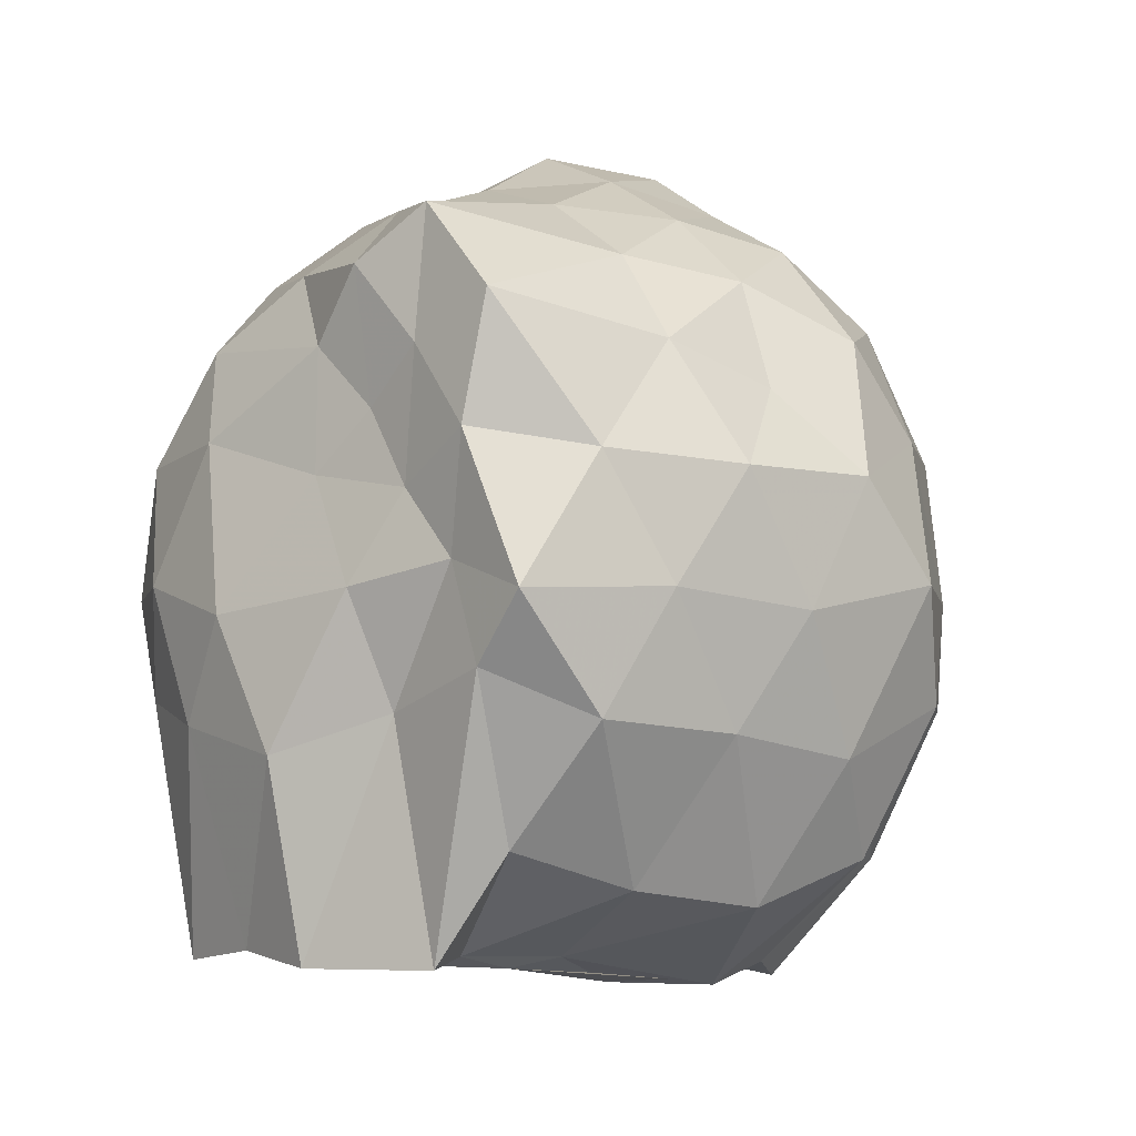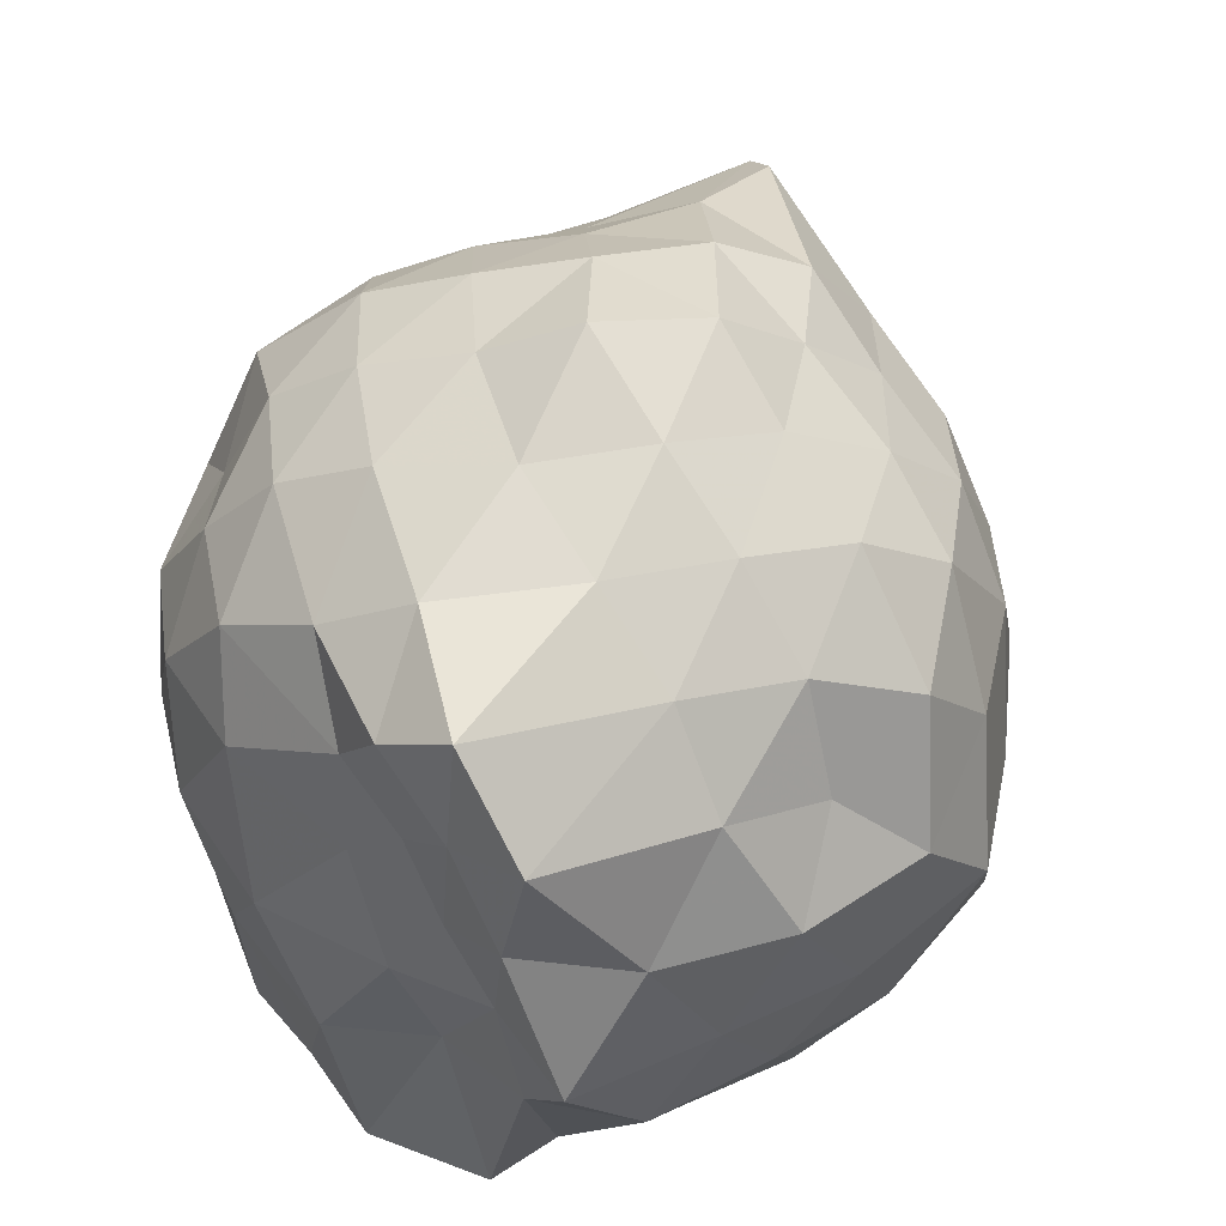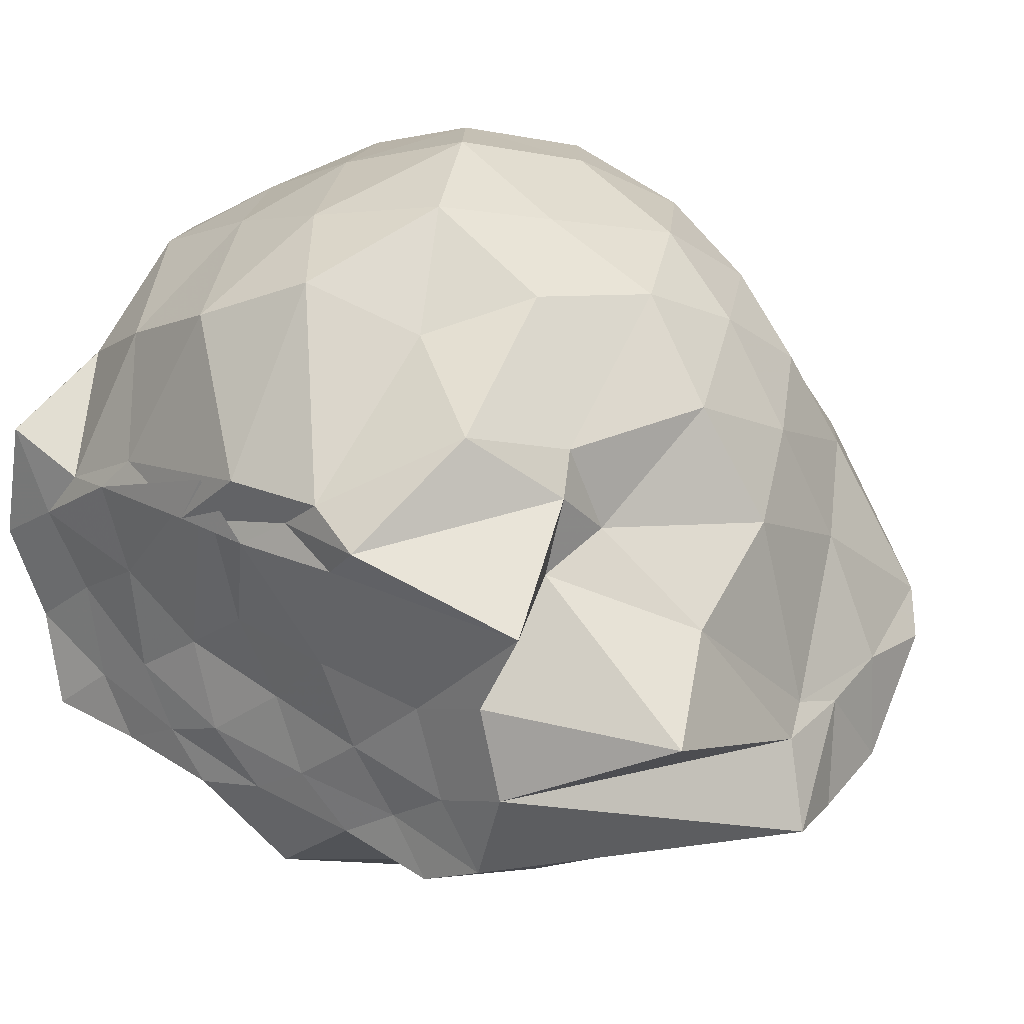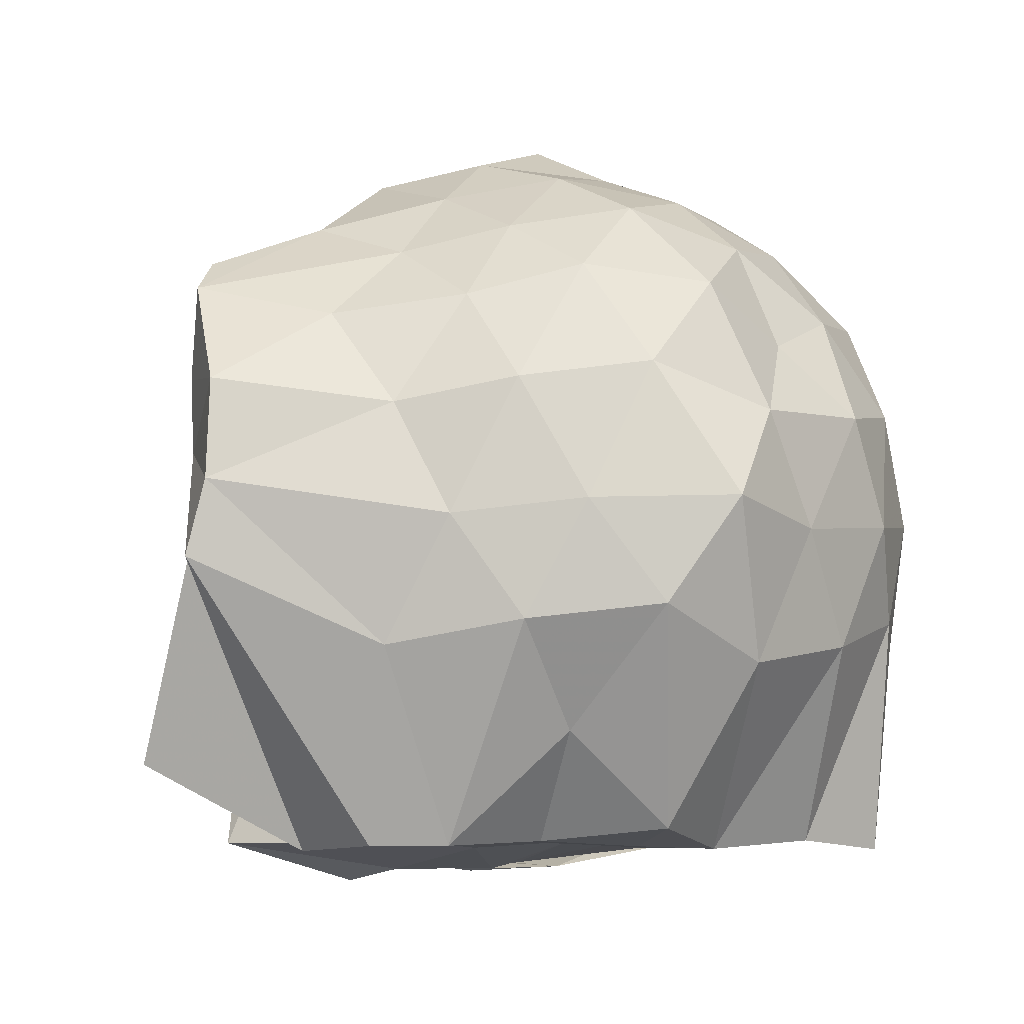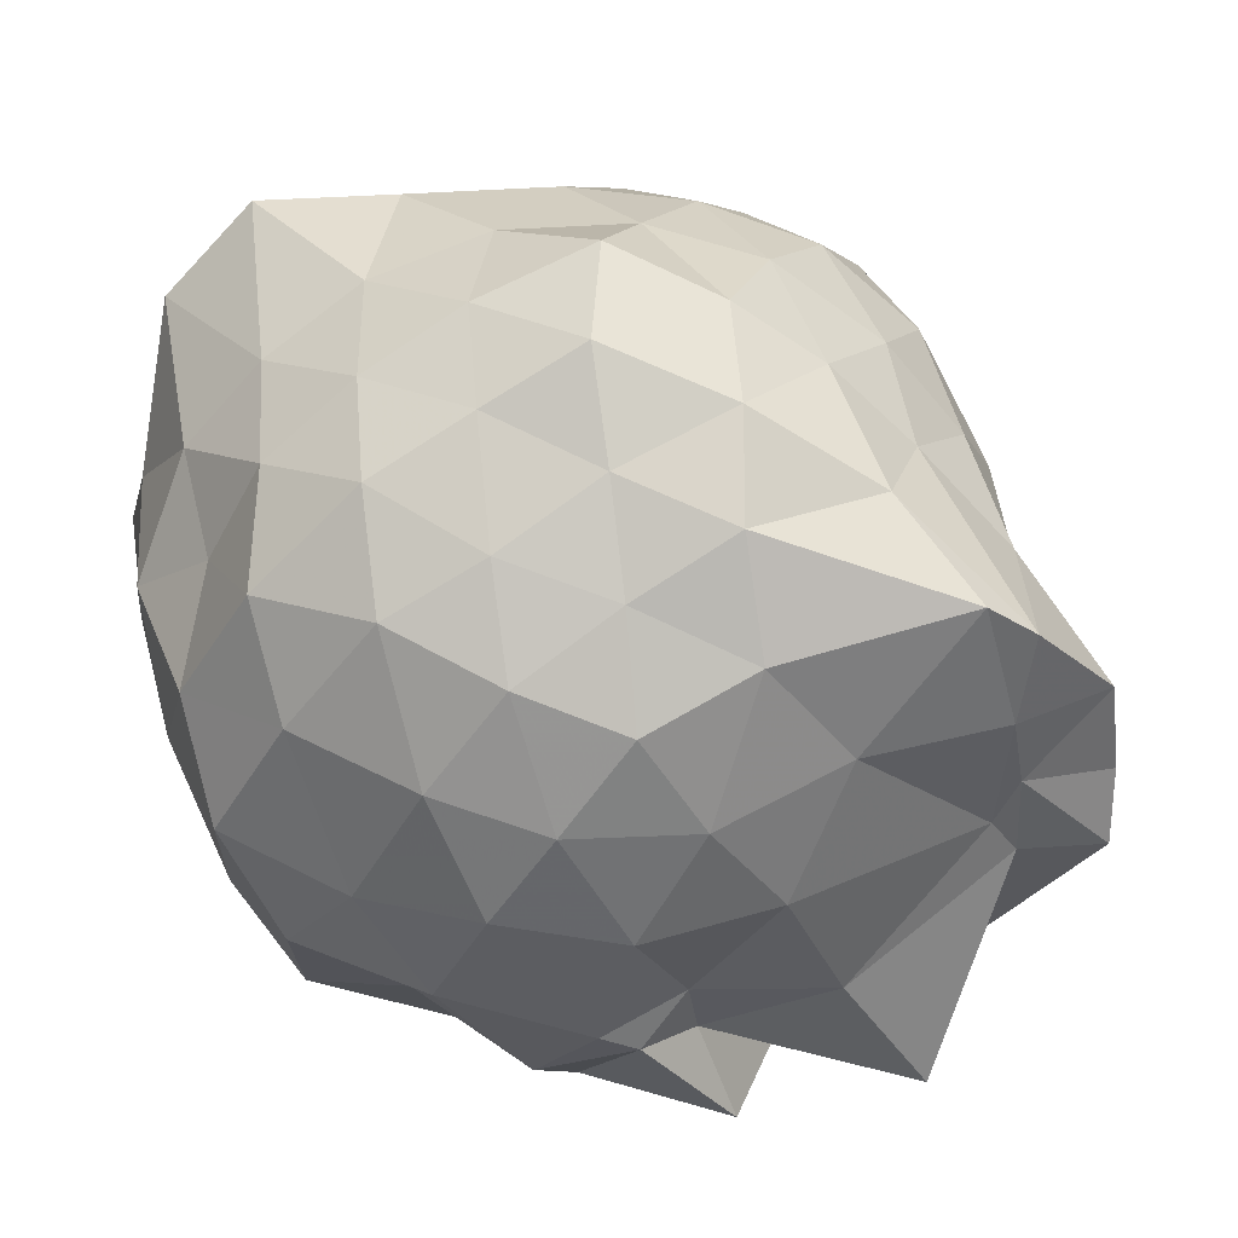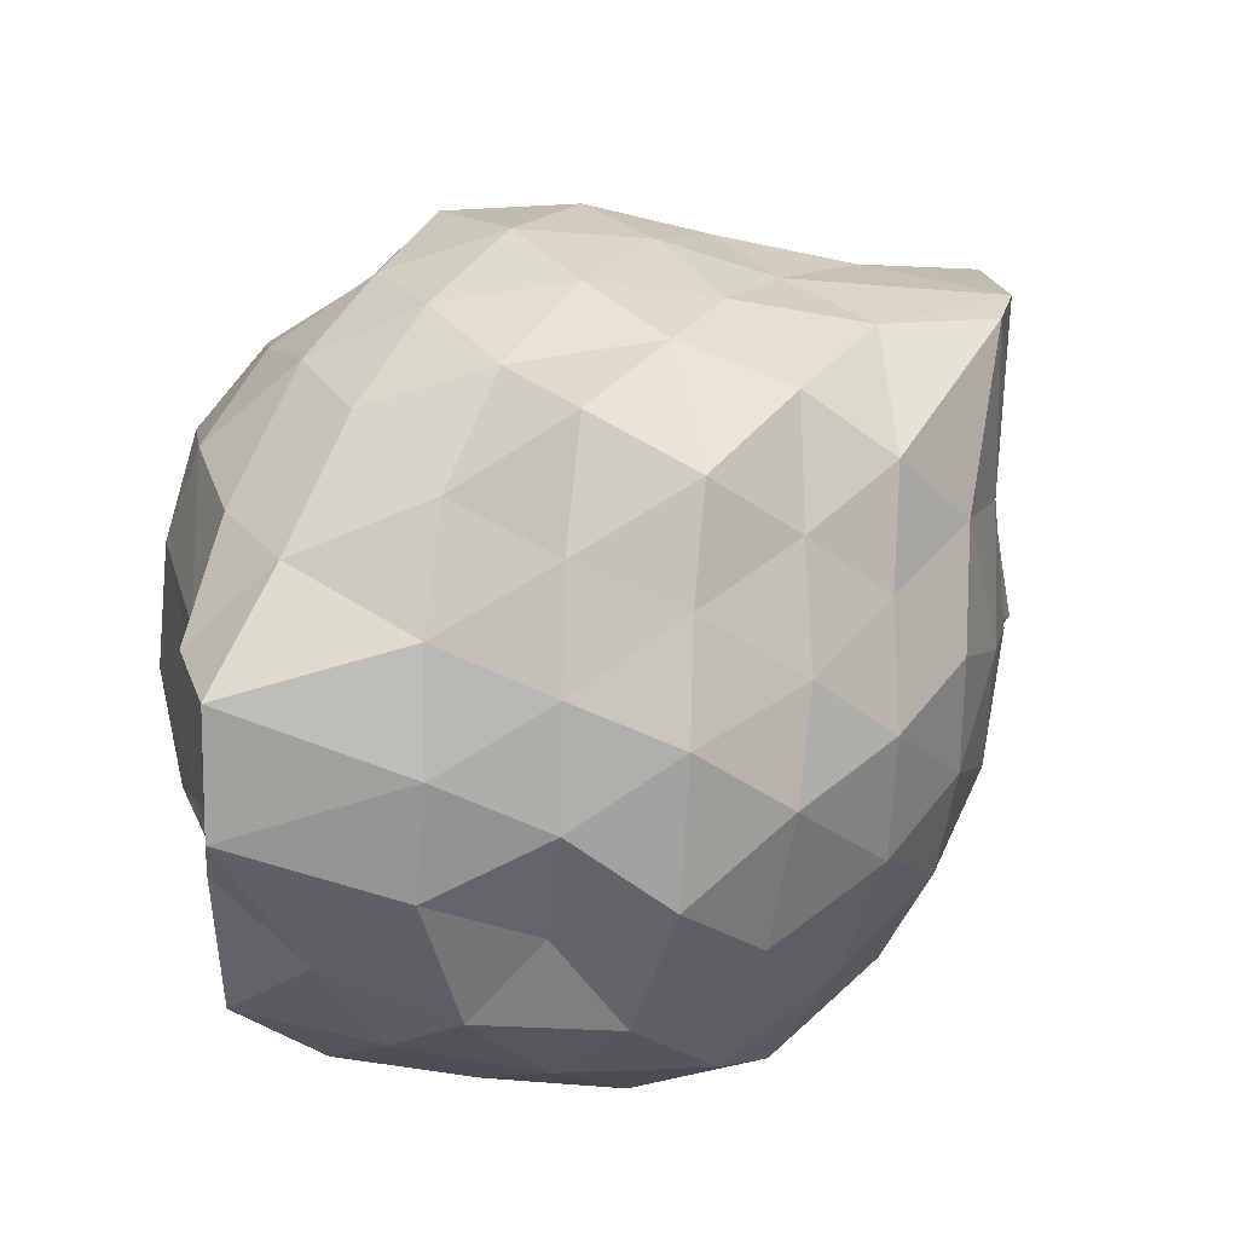
<metadata>
{"format":"obj","ext":"obj","renderer":"f3d","projection":"perspective","resolution":1024,"background":"white","views":[{"elev":-1.5,"azim":123.2,"up":"+Z"},{"elev":51.3,"azim":123.2,"up":"+Z"},{"elev":27.4,"azim":-142.2,"up":"+Y"},{"elev":-6.3,"azim":-25.1,"up":"+Z"},{"elev":43.0,"azim":-131.1,"up":"+Z"},{"elev":65.2,"azim":162.0,"up":"+Z"}]}
</metadata>
<code>
v -2.435 -0.3623 0.3829
v -2.34 -0.3395 -1.437
v -1.601 -0.2461 -0.2679
v -1.565 -0.1074 -0.1413
v -1.529 0.09778 -0.04213
v -1.882 0.3077 -0.1288
v -2.11 0.4193 -0.2224
v -2.355 0.4884 -0.107
v -2.631 0.3779 -0.05641
v -2.886 0.2639 -0.1239
v -3.091 0.1177 -0.1971
v -3.181 -0.1276 -0.09884
v -3.388 -0.5122 -0.02926
v -3.453 -0.598 -0.1083
v -3.192 -0.8123 -0.1863
v -2.907 -0.955 -0.1406
v -2.656 -1.067 -0.06708
v -2.369 -1.168 -0.1063
v -2.14 -1.094 -0.2318
v -1.937 -0.9768 -0.14
v -1.739 -0.7803 -0.1132
v -1.622 -0.4013 -0.1291
v -1.568 -0.1327 -0.4373
v -1.511 0.04831 -0.3209
v -1.658 0.2865 -0.3643
v -1.914 0.4808 -0.3933
v -2.222 0.591 -0.4064
v -2.521 0.5437 -0.3176
v -2.819 0.4309 -0.3492
v -3.038 0.277 -0.4057
v -3.212 0.03538 -0.4185
v -3.313 -0.2593 -0.3309
v -3.453 -0.5593 -0.3274
v -3.489 -0.8136 -0.3597
v -3.093 -0.9588 -0.4099
v -2.848 -1.116 -0.3555
v -2.552 -1.219 -0.314
v -2.261 -1.256 -0.4165
v -1.955 -1.145 -0.4044
v -1.749 -0.9621 -0.3645
v -1.619 -0.6989 -0.3228
v -1.593 -0.3851 -0.4035
v -1.539 0.004064 -0.5859
v -1.468 0.2168 -0.6463
v -1.764 0.397 -0.6422
v -2.064 0.5429 -0.6886
v -2.393 0.652 -0.6327
v -2.695 0.5337 -0.6711
v -2.959 0.3957 -0.6297
v -3.157 0.1797 -0.6882
v -3.307 -0.0946 -0.6409
v -3.427 -0.5539 -0.6276
v -3.457 -0.5956 -0.5095
v -3.507 -0.8374 -0.596
v -2.999 -1.068 -0.6757
v -2.719 -1.216 -0.6412
v -2.392 -1.347 -0.6329
v -2.128 -1.215 -0.688
v -1.838 -1.087 -0.6612
v -1.636 -0.8719 -0.6329
v -1.528 -0.6 -0.6967
v -1.527 -0.2513 -0.6405
v -1.502 0.09255 -0.8027
v -1.642 0.2986 -0.906
v -1.939 0.4338 -0.9419
v -2.236 0.5368 -1.002
v -2.533 0.5954 -0.8951
v -2.837 0.4513 -0.9131
v -3.051 0.1852 -1.07
v -3.107 -0.01699 -1.02
v -3.352 -0.2291 -0.9607
v -3.46 -0.6036 -0.7141
v -3.542 -0.8057 -0.7742
v -3.111 -0.9515 -0.9732
v -2.843 -1.137 -0.9166
v -2.55 -1.278 -0.8816
v -2.275 -1.214 -1.008
v -1.976 -1.107 -0.9597
v -1.744 -0.96 -0.8886
v -1.593 -0.7325 -0.9359
v -1.498 -0.4355 -0.99
v -1.575 -0.1659 -0.8996
v -1.636 0.07913 -1.176
v -1.874 0.2262 -1.266
v -2.15 0.3621 -1.315
v -2.407 0.4795 -1.225
v -2.651 0.3729 -1.112
v -2.904 0.2453 -1.263
v -3.088 0.1007 -1.141
v -3.083 -0.06877 -1.202
v -3.495 -0.3573 -1.243
v -3.146 -0.5244 -1.45
v -3.069 -0.7622 -1.434
v -2.905 -0.8515 -1.433
v -2.68 -1.039 -1.167
v -2.416 -1.026 -1.394
v -2.195 -0.8539 -1.447
v -1.922 -0.8381 -1.429
v -1.696 -0.8049 -1.453
v -1.615 -0.5866 -1.413
v -1.524 -0.3649 -1.429
v -1.576 -0.06391 -1.419
v -1.587 -0.2788 0.03488
v -1.598 -0.1022 0.1517
v -1.959 0.1462 0.06408
v -2.174 0.3126 0.01687
v -2.448 0.2618 0.1149
v -2.728 0.1718 0.0601
v -2.952 0.02541 0.0003586
v -3.037 -0.2007 0.1185
v -3.111 -0.5205 0.07957
v -2.98 -0.7302 -0.00426
v -2.752 -0.8637 0.05653
v -2.468 -0.9475 0.1099
v -2.189 -0.984 0.02436
v -1.983 -0.8139 0.05855
v -1.748 -0.5401 0.04199
v -1.818 -0.3351 0.1774
v -2.029 -0.07445 0.1976
v -2.244 0.1114 0.1745
v -2.528 0.03574 0.2242
v -2.791 -0.07343 0.1753
v -2.873 -0.3424 0.2492
v -2.819 -0.6253 0.1656
v -2.547 -0.7193 0.2252
v -2.248 -0.7922 0.1764
v -2.038 -0.5996 0.1918
v -2.143 -0.3258 0.2655
v -2.322 -0.1125 0.2905
v -2.621 -0.1757 0.3407
v -2.662 -0.4995 0.2971
v -2.332 -0.5577 0.2759
v -1.775 -0.1396 -1.413
v -1.987 -0.02644 -1.426
v -2.425 0.09234 -1.522
v -2.653 0.08854 -1.492
v -2.801 0.03411 -1.541
v -3.188 -0.09441 -1.438
v -3.077 -0.3143 -1.433
v -2.955 -0.6105 -1.427
v -2.796 -0.724 -1.416
v -2.652 -0.8243 -1.425
v -2.376 -0.7999 -1.44
v -2.085 -0.7457 -1.438
v -1.832 -0.6861 -1.423
v -1.784 -0.4504 -1.414
v -1.682 -0.2614 -1.429
v -1.909 -0.1114 -1.449
v -2.24 -0.06814 -1.508
v -2.553 0.009648 -1.485
v -2.707 -0.05479 -1.51
v -2.88 -0.3936 -1.421
v -2.69 -0.5664 -1.429
v -2.522 -0.7059 -1.434
v -2.251 -0.6753 -1.449
v -1.992 -0.5954 -1.429
v -1.975 -0.3281 -1.44
v -2.304 0.05035 -1.5
v -2.434 -0.07105 -1.511
v -2.614 -0.3552 -1.45
v -2.438 -0.5245 -1.422
v -2.166 -0.4706 -1.421
f 3 23 4
f 4 23 24
f 4 24 5
f 5 24 25
f 5 25 6
f 6 25 26
f 6 26 7
f 7 26 27
f 7 27 8
f 8 27 28
f 8 28 9
f 9 28 29
f 9 29 10
f 10 29 30
f 10 30 11
f 11 30 31
f 11 31 12
f 12 31 32
f 12 32 13
f 13 32 33
f 13 33 14
f 14 33 34
f 14 34 15
f 15 34 35
f 15 35 16
f 16 35 36
f 16 36 17
f 17 36 37
f 17 37 18
f 18 37 38
f 18 38 19
f 19 38 39
f 19 39 20
f 20 39 40
f 20 40 21
f 21 40 41
f 21 41 22
f 22 41 42
f 22 42 3
f 3 42 23
f 23 43 24
f 24 43 44
f 24 44 25
f 25 44 45
f 25 45 26
f 26 45 46
f 26 46 27
f 27 46 47
f 27 47 28
f 28 47 48
f 28 48 29
f 29 48 49
f 29 49 30
f 30 49 50
f 30 50 31
f 31 50 51
f 31 51 32
f 32 51 52
f 32 52 33
f 33 52 53
f 33 53 34
f 34 53 54
f 34 54 35
f 35 54 55
f 35 55 36
f 36 55 56
f 36 56 37
f 37 56 57
f 37 57 38
f 38 57 58
f 38 58 39
f 39 58 59
f 39 59 40
f 40 59 60
f 40 60 41
f 41 60 61
f 41 61 42
f 42 61 62
f 42 62 23
f 23 62 43
f 43 63 44
f 44 63 64
f 44 64 45
f 45 64 65
f 45 65 46
f 46 65 66
f 46 66 47
f 47 66 67
f 47 67 48
f 48 67 68
f 48 68 49
f 49 68 69
f 49 69 50
f 50 69 70
f 50 70 51
f 51 70 71
f 51 71 52
f 52 71 72
f 52 72 53
f 53 72 73
f 53 73 54
f 54 73 74
f 54 74 55
f 55 74 75
f 55 75 56
f 56 75 76
f 56 76 57
f 57 76 77
f 57 77 58
f 58 77 78
f 58 78 59
f 59 78 79
f 59 79 60
f 60 79 80
f 60 80 61
f 61 80 81
f 61 81 62
f 62 81 82
f 62 82 43
f 43 82 63
f 63 83 64
f 64 83 84
f 64 84 65
f 65 84 85
f 65 85 66
f 66 85 86
f 66 86 67
f 67 86 87
f 67 87 68
f 68 87 88
f 68 88 69
f 69 88 89
f 69 89 70
f 70 89 90
f 70 90 71
f 71 90 91
f 71 91 72
f 72 91 92
f 72 92 73
f 73 92 93
f 73 93 74
f 74 93 94
f 74 94 75
f 75 94 95
f 75 95 76
f 76 95 96
f 76 96 77
f 77 96 97
f 77 97 78
f 78 97 98
f 78 98 79
f 79 98 99
f 79 99 80
f 80 99 100
f 80 100 81
f 81 100 101
f 81 101 82
f 82 101 102
f 82 102 63
f 63 102 83
f 103 104 118
f 104 119 118
f 104 105 119
f 105 120 119
f 105 106 120
f 106 107 120
f 107 121 120
f 107 108 121
f 108 122 121
f 108 109 122
f 109 110 122
f 110 123 122
f 110 111 123
f 111 124 123
f 111 112 124
f 112 113 124
f 113 125 124
f 113 114 125
f 114 126 125
f 114 115 126
f 115 116 126
f 116 127 126
f 116 117 127
f 117 118 127
f 117 103 118
f 118 119 128
f 119 129 128
f 119 120 129
f 120 121 129
f 121 130 129
f 121 122 130
f 122 123 130
f 123 131 130
f 123 124 131
f 124 125 131
f 125 132 131
f 125 126 132
f 126 127 132
f 127 128 132
f 127 118 128
f 133 148 134
f 134 148 149
f 134 149 135
f 135 149 150
f 135 150 136
f 136 150 137
f 137 150 151
f 137 151 138
f 138 151 152
f 138 152 139
f 139 152 140
f 140 152 153
f 140 153 141
f 141 153 154
f 141 154 142
f 142 154 143
f 143 154 155
f 143 155 144
f 144 155 156
f 144 156 145
f 145 156 146
f 146 156 157
f 146 157 147
f 147 157 148
f 147 148 133
f 148 158 149
f 149 158 159
f 149 159 150
f 150 159 151
f 151 159 160
f 151 160 152
f 152 160 153
f 153 160 161
f 153 161 154
f 154 161 155
f 155 161 162
f 155 162 156
f 156 162 157
f 157 162 158
f 157 158 148
f 3 4 103
f 103 4 104
f 4 5 104
f 104 5 105
f 5 6 105
f 105 6 106
f 6 7 106
f 7 8 106
f 106 8 107
f 8 9 107
f 107 9 108
f 9 10 108
f 108 10 109
f 10 11 109
f 11 12 109
f 109 12 110
f 12 13 110
f 110 13 111
f 13 14 111
f 111 14 112
f 14 15 112
f 15 16 112
f 112 16 113
f 16 17 113
f 113 17 114
f 17 18 114
f 114 18 115
f 18 19 115
f 19 20 115
f 115 20 116
f 20 21 116
f 116 21 117
f 21 22 117
f 117 22 103
f 22 3 103
f 83 133 84
f 84 133 134
f 84 134 85
f 85 134 135
f 85 135 86
f 86 135 136
f 86 136 87
f 87 136 88
f 88 136 137
f 88 137 89
f 89 137 138
f 89 138 90
f 90 138 139
f 90 139 91
f 91 139 92
f 92 139 140
f 92 140 93
f 93 140 141
f 93 141 94
f 94 141 142
f 94 142 95
f 95 142 96
f 96 142 143
f 96 143 97
f 97 143 144
f 97 144 98
f 98 144 145
f 98 145 99
f 99 145 100
f 100 145 146
f 100 146 101
f 101 146 147
f 101 147 102
f 102 147 133
f 102 133 83
f 128 129 1
f 129 130 1
f 130 131 1
f 131 132 1
f 132 128 1
f 159 158 2
f 160 159 2
f 161 160 2
f 162 161 2
f 158 162 2

</code>
